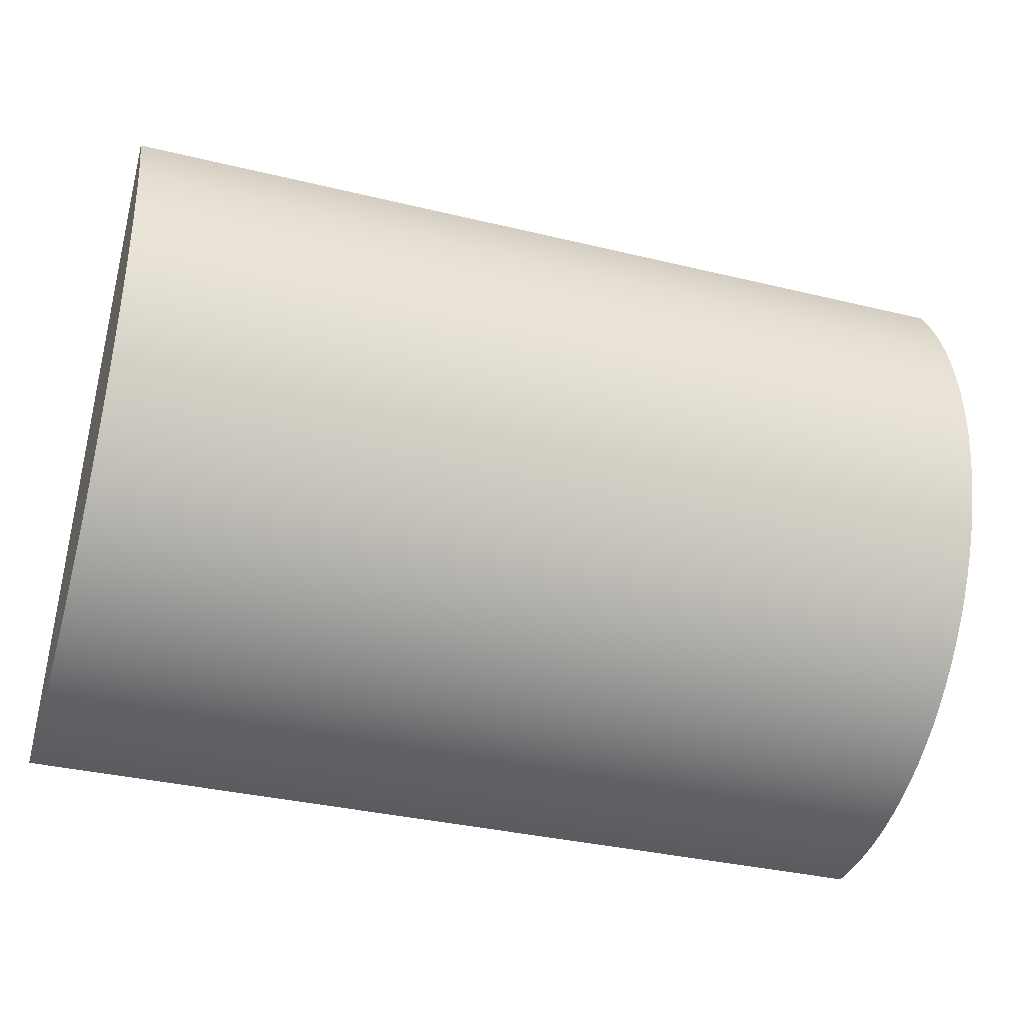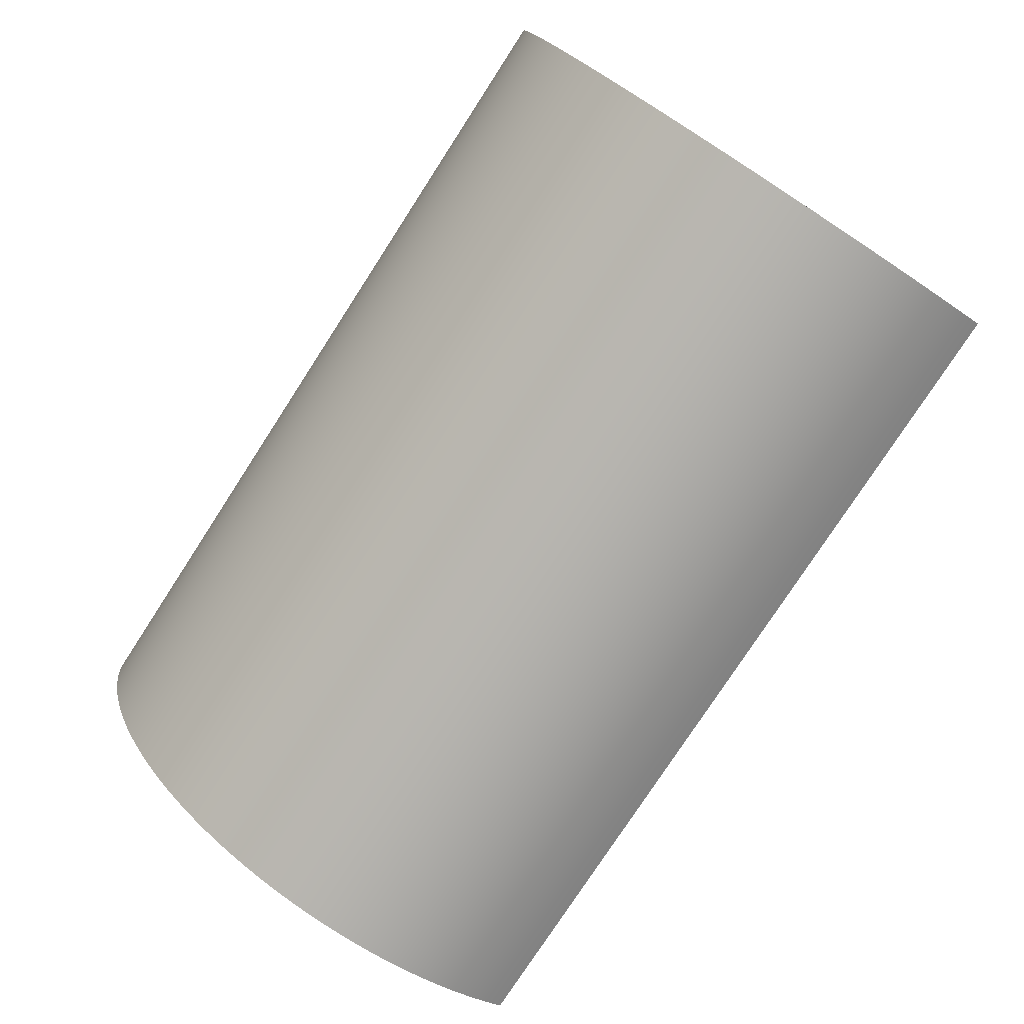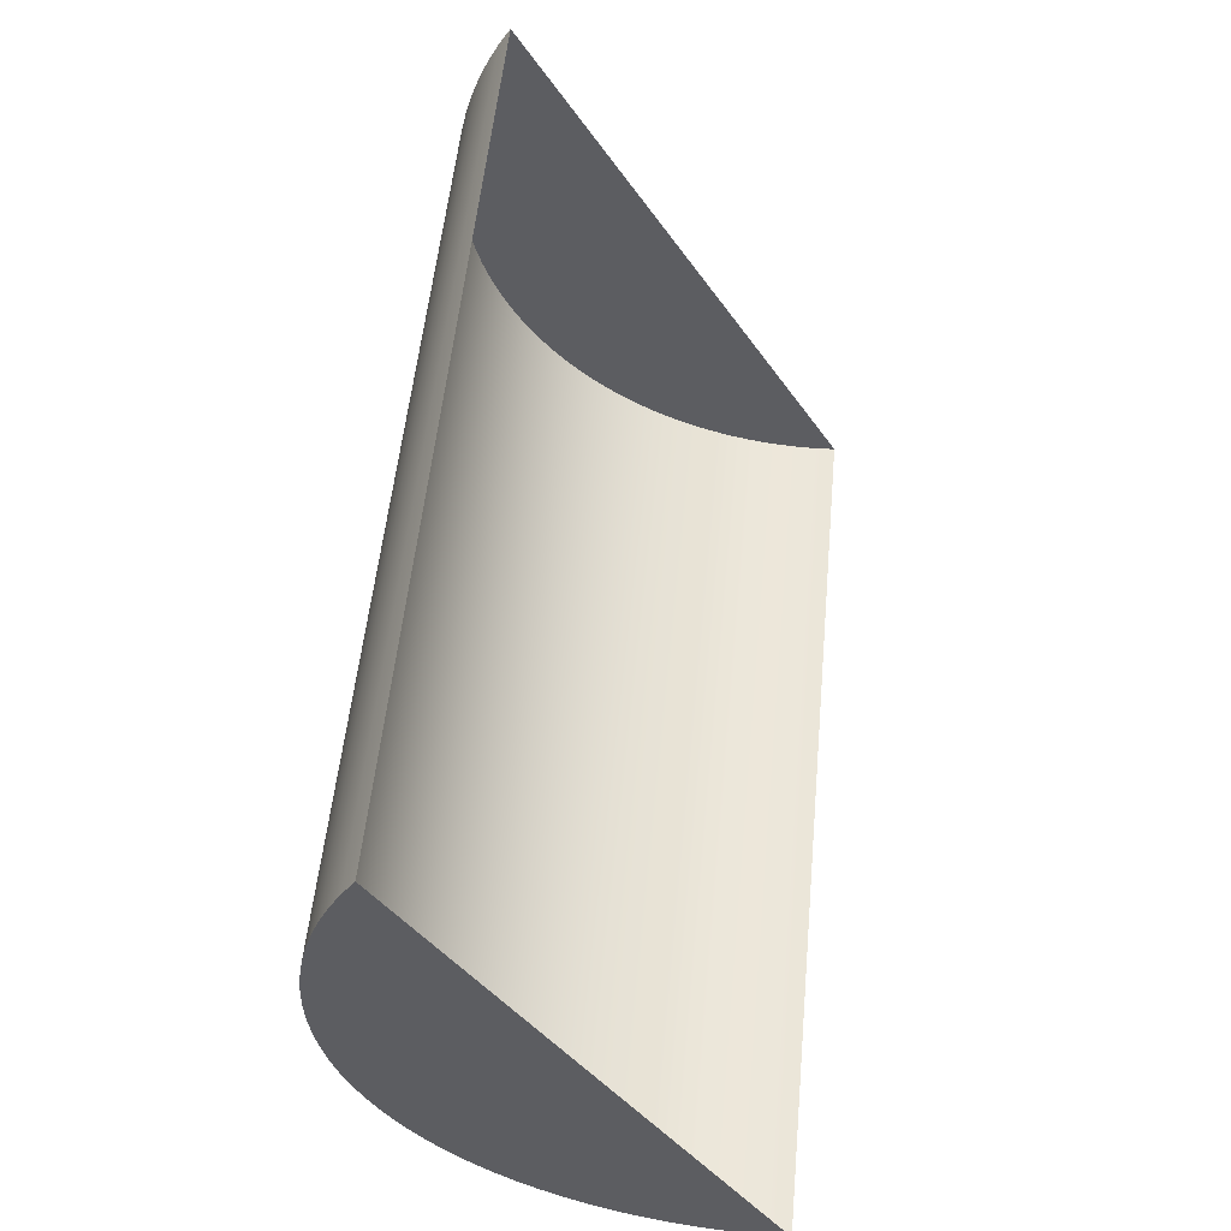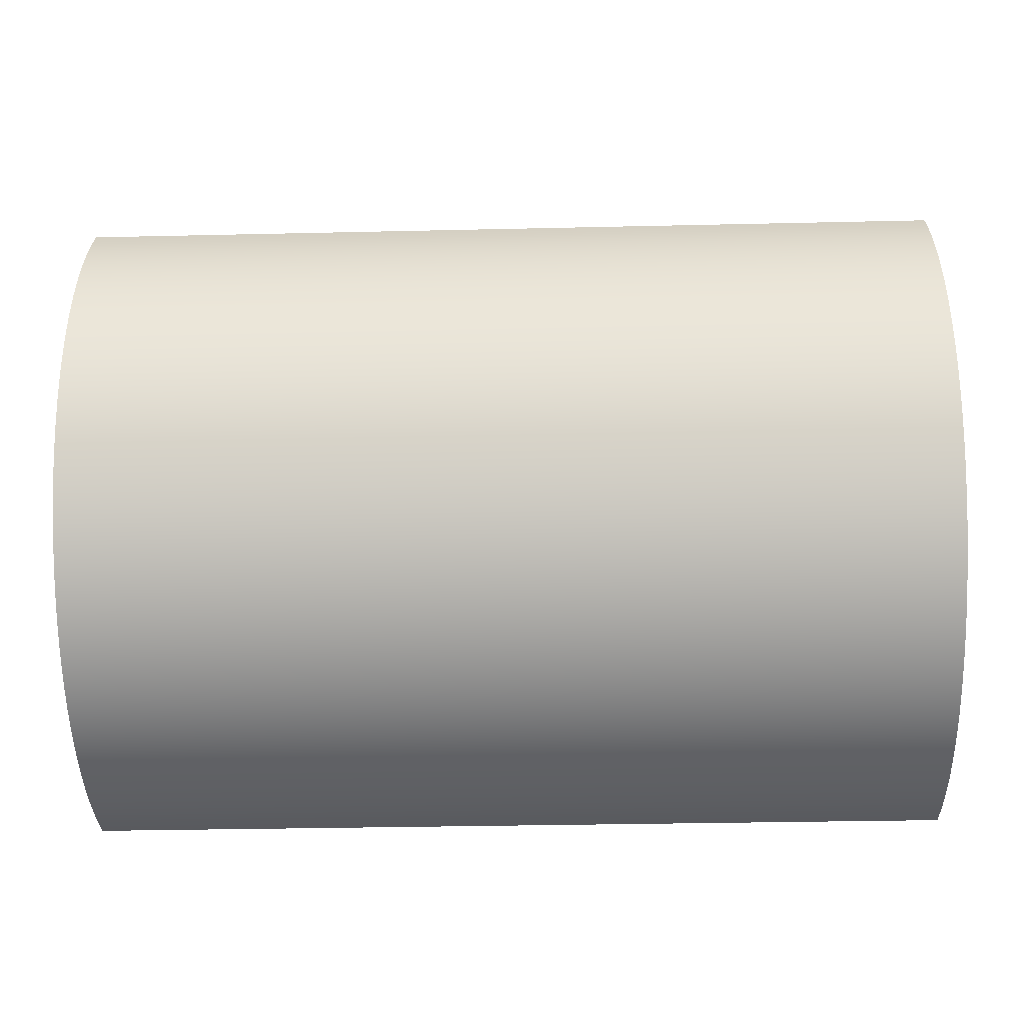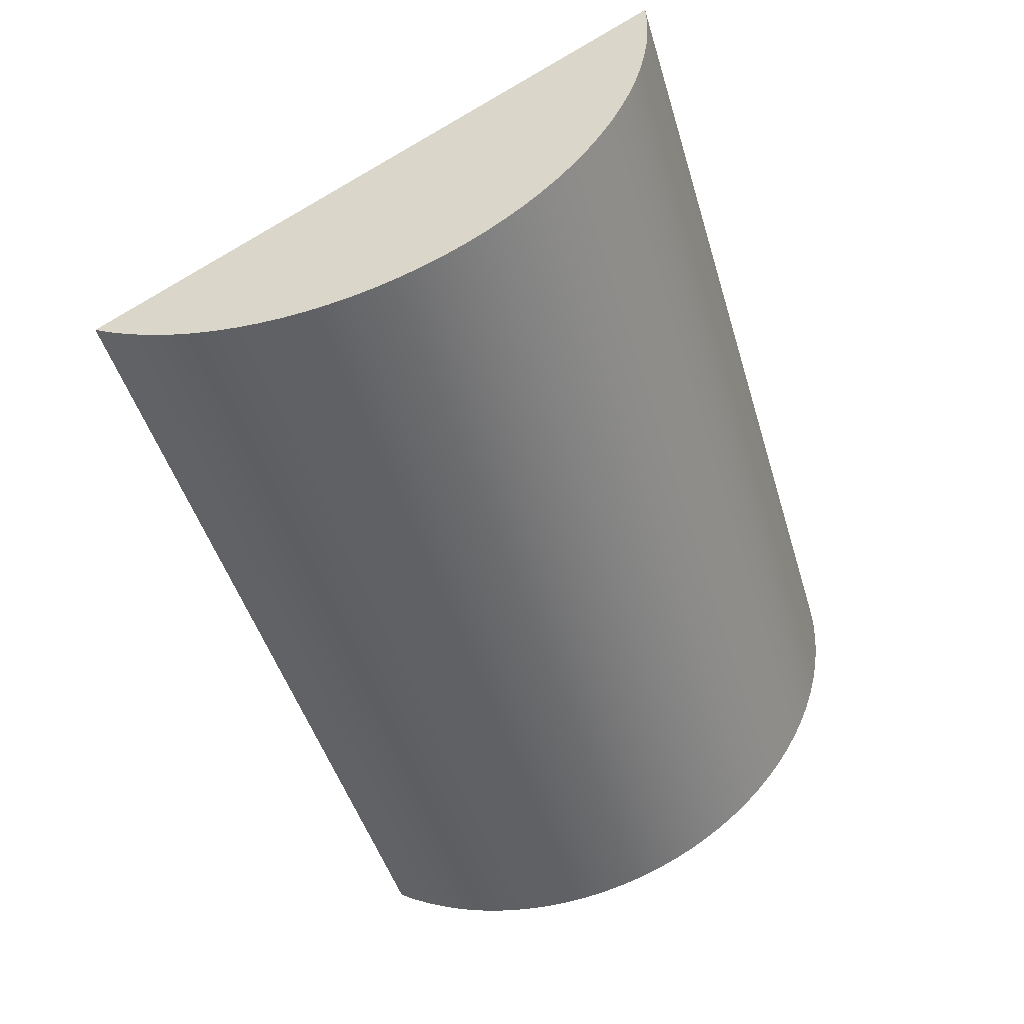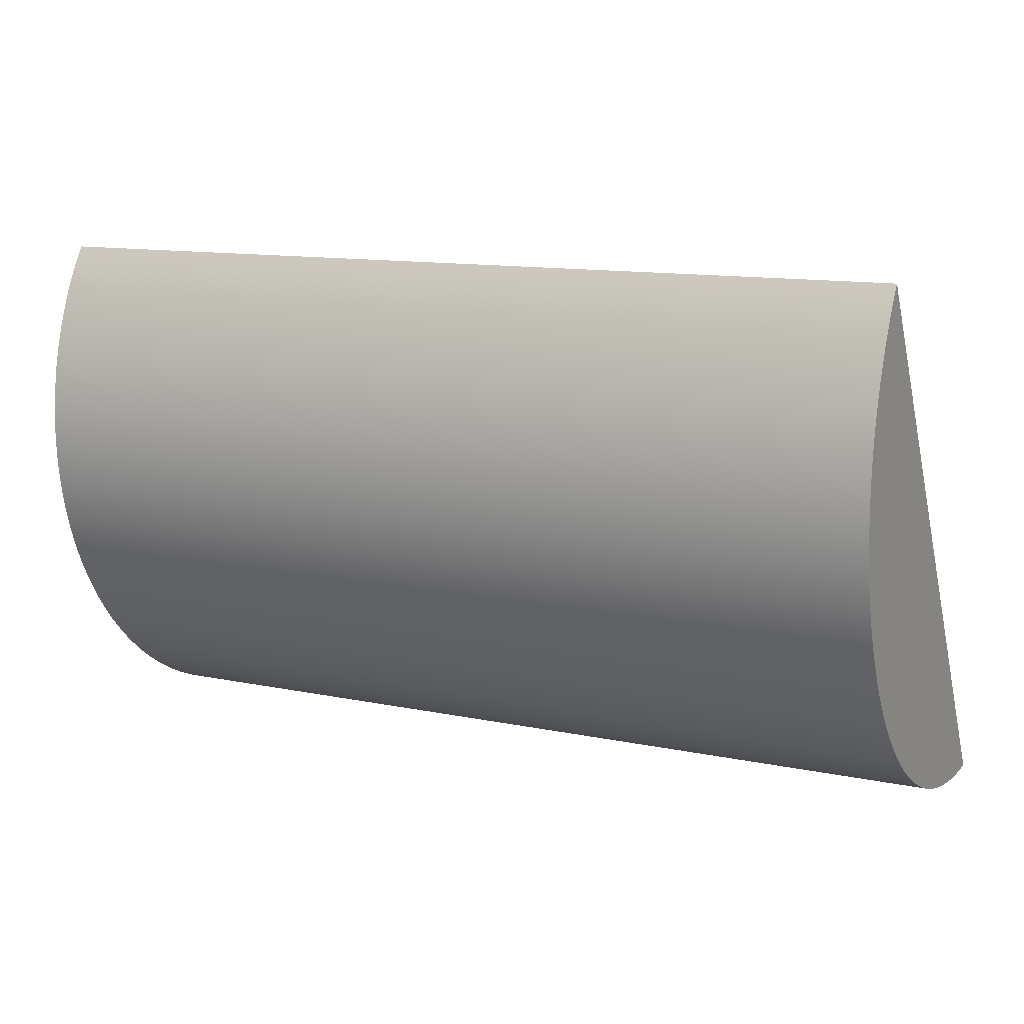
<metadata>
{"format":"obj","ext":"obj","renderer":"f3d","projection":"perspective","resolution":1024,"background":"white","views":[{"elev":-35.2,"azim":162.2,"up":"+Y"},{"elev":-77.9,"azim":57.0,"up":"+Z"},{"elev":53.4,"azim":-84.6,"up":"+Y"},{"elev":-32.7,"azim":-178.2,"up":"+Y"},{"elev":-48.5,"azim":-73.4,"up":"+Z"},{"elev":12.1,"azim":-153.5,"up":"+Y"}]}
</metadata>
<code>
v -9.2 -4.5 3.2
v -9.2 -4.484 2.685
v -9.2 -4.437 2.172
v -9.2 -4.358 1.663
v -9.2 -4.249 1.161
v -9.2 -4.108 0.6661
v -9.2 -3.938 0.1814
v -9.2 -3.739 -0.2914
v -9.2 -3.51 -0.7504
v -9.2 -3.255 -1.194
v -9.2 -2.972 -1.62
v -9.2 -2.664 -2.027
v -9.2 -2.332 -2.413
v -9.2 -1.976 -2.778
v -9.2 -1.599 -3.118
v -9.2 -1.202 -3.434
v -9.2 -0.7866 -3.723
v -9.2 -0.354 -3.986
v -9.2 0.09377 -4.22
v -9.2 0.555 -4.424
v -9.2 1.028 -4.599
v -9.2 1.51 -4.742
v -9.2 2.001 -4.855
v -9.2 2.497 -4.935
v -9.2 2.998 -4.984
v -9.2 3.5 -5
v -9.2 4.002 -4.984
v -9.2 4.503 -4.935
v -9.2 4.999 -4.855
v -9.2 5.49 -4.742
v -9.2 5.972 -4.599
v -9.2 6.445 -4.424
v -9.2 6.906 -4.22
v -9.2 7.354 -3.986
v -9.2 7.787 -3.723
v -9.2 -4.484 3.715
v 10.8 -4.5 3.2
v 10.8 -4.484 2.685
v 10.8 -4.437 2.172
v 10.8 -4.358 1.663
v 10.8 -4.249 1.161
v 10.8 -4.108 0.6661
v 10.8 -3.938 0.1814
v 10.8 -3.739 -0.2914
v 10.8 -3.51 -0.7504
v 10.8 -3.255 -1.194
v 10.8 -2.972 -1.62
v 10.8 -2.664 -2.027
v 10.8 -2.332 -2.413
v 10.8 -1.976 -2.778
v 10.8 -1.599 -3.118
v 10.8 -1.202 -3.434
v 10.8 -0.7866 -3.723
v 10.8 -0.354 -3.986
v 10.8 0.09377 -4.22
v 10.8 0.555 -4.424
v 10.8 1.028 -4.599
v 10.8 1.51 -4.742
v 10.8 2.001 -4.855
v 10.8 2.497 -4.935
v 10.8 2.998 -4.984
v 10.8 3.5 -5
v 10.8 4.002 -4.984
v 10.8 4.503 -4.935
v 10.8 4.999 -4.855
v 10.8 5.49 -4.742
v 10.8 5.972 -4.599
v 10.8 6.445 -4.424
v 10.8 6.906 -4.22
v 10.8 7.354 -3.986
v 10.8 7.787 -3.723
v 10.8 -4.484 3.715
f 1 2 3 4 5 6 7 8 9 10 11 12 13 14 15 16 17 18 19 20 21 22 23 24 25 26 27 28 29 30 31 32 33 34 35 36
f 37 38 2 1
f 38 39 3 2
f 39 40 4 3
f 40 41 5 4
f 41 42 6 5
f 42 43 7 6
f 43 44 8 7
f 44 45 9 8
f 45 46 10 9
f 46 47 11 10
f 47 48 12 11
f 48 49 13 12
f 49 50 14 13
f 50 51 15 14
f 51 52 16 15
f 52 53 17 16
f 53 54 18 17
f 54 55 19 18
f 55 56 20 19
f 56 57 21 20
f 57 58 22 21
f 58 59 23 22
f 59 60 24 23
f 60 61 25 24
f 61 62 26 25
f 62 63 27 26
f 63 64 28 27
f 64 65 29 28
f 65 66 30 29
f 66 67 31 30
f 67 68 32 31
f 68 69 33 32
f 69 70 34 33
f 70 71 35 34
f 72 37 1 36
f 37 72 71 70 69 68 67 66 65 64 63 62 61 60 59 58 57 56 55 54 53 52 51 50 49 48 47 46 45 44 43 42 41 40 39 38

</code>
